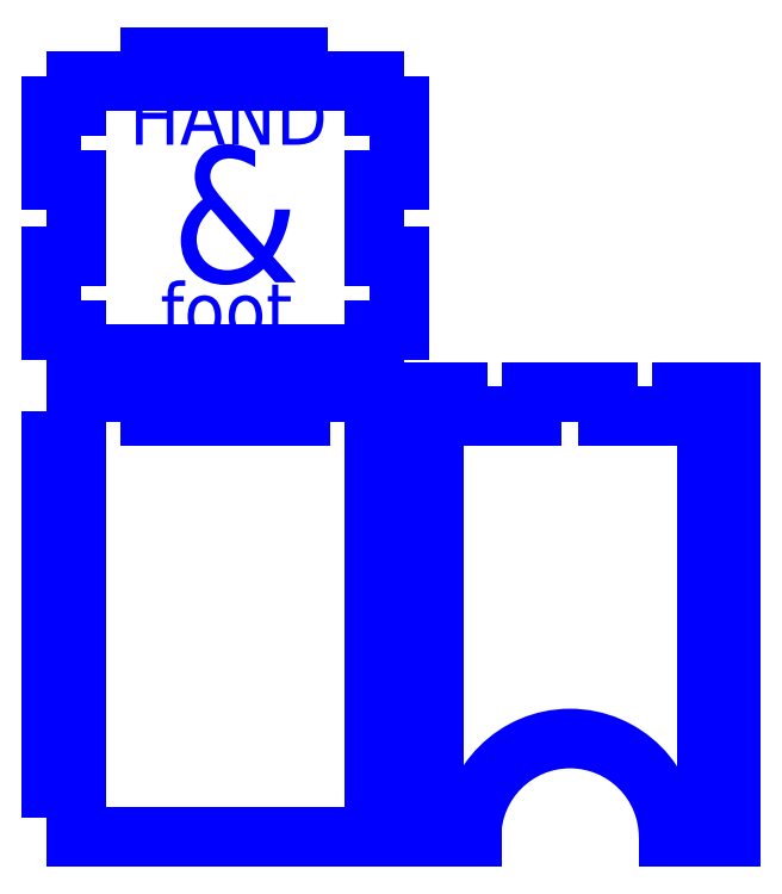
<metadata>
{"format":"dxf","ext":"dxf","renderer":"ezdxf+matplotlib","layout":"modelspace","background":"white","min_lineweight":24,"dpi":150}
</metadata>
<code>
0
SECTION
2
ENTITIES
0
LINE
8
CAD
10
83.05
20
6.35
30
0
11
83.05
21
12.7
31
0
0
LINE
8
CAD
10
64
20
108.5
30
0
11
51.3
21
108.5
31
0
0
LINE
8
CAD
10
6.35
20
108.5
30
0
11
6.35
21
102.1
31
0
0
LINE
8
CAD
10
0
20
102.1
30
0
11
0
21
89.4
31
0
0
LINE
8
CAD
10
83.05
20
114.8
30
0
11
64
21
114.8
31
0
0
LINE
8
CAD
10
6.35
20
0
30
0
11
83.05
21
0
31
0
0
LINE
8
CAD
10
25.4
20
114.8
30
0
11
25.4
21
108.5
31
0
0
LINE
8
CAD
10
38.1
20
114.8
30
0
11
38.1
21
108.5
31
0
0
LINE
8
CAD
10
51.3
20
108.5
30
0
11
51.3
21
114.8
31
0
0
LINE
8
CAD
10
64
20
108.5
30
0
11
64
21
114.8
31
0
0
LINE
8
CAD
10
89.4
20
102.1
30
0
11
83.05
21
102.1
31
0
0
LINE
8
CAD
10
89.4
20
89.4
30
0
11
83.05
21
89.4
31
0
0
LINE
8
CAD
10
89.4
20
76.7
30
0
11
83.05
21
76.7
31
0
0
LINE
8
CAD
10
89.4
20
64
30
0
11
83.05
21
64
31
0
0
LINE
8
CAD
10
0
20
12.7
30
0
11
6.35
21
12.7
31
0
0
LINE
8
CAD
10
0
20
25.4
30
0
11
6.35
21
25.4
31
0
0
LINE
8
CAD
10
0
20
38.1
30
0
11
6.35
21
38.1
31
0
0
LINE
8
CAD
10
0
20
50.8
30
0
11
6.35
21
50.8
31
0
0
LINE
8
CAD
10
6.35
20
102.1
30
0
11
5.3e-15
21
102.1
31
0
0
LINE
8
CAD
10
6.35
20
89.4
30
0
11
5.3e-15
21
89.4
31
0
0
LINE
8
CAD
10
6.35
20
76.7
30
0
11
5.3e-15
21
76.7
31
0
0
LINE
8
CAD
10
6.35
20
64
30
0
11
5.3e-15
21
64
31
0
0
LINE
8
CAD
10
83.05
20
50.8
30
0
11
89.4
21
50.8
31
0
0
LINE
8
CAD
10
83.05
20
38.1
30
0
11
89.4
21
38.1
31
0
0
LINE
8
CAD
10
83.05
20
25.4
30
0
11
89.4
21
25.4
31
0
0
LINE
8
CAD
10
83.05
20
12.7
30
0
11
89.4
21
12.7
31
0
0
LINE
8
CAD
10
83.05
20
108.5
30
0
11
83.05
21
114.8
31
0
0
LINE
8
CAD
10
6.35
20
114.8
30
0
11
6.35
21
108.5
31
0
0
LINE
8
CAD
10
6.35
20
6.35
30
0
11
6.35
21
5.3e-15
31
0
0
LINE
8
CAD
10
83.05
20
0
30
0
11
83.05
21
6.35
31
0
0
LINE
8
CAD
10
89.4
20
12.7
30
0
11
89.4
21
25.4
31
0
0
LINE
8
CAD
10
83.05
20
25.4
30
0
11
83.05
21
38.1
31
0
0
LINE
8
CAD
10
89.4
20
38.1
30
0
11
89.4
21
50.8
31
0
0
LINE
8
CAD
10
83.05
20
50.8
30
0
11
83.05
21
64
31
0
0
LINE
8
CAD
10
89.4
20
64
30
0
11
89.4
21
76.7
31
0
0
LINE
8
CAD
10
83.05
20
76.7
30
0
11
83.05
21
89.4
31
0
0
LINE
8
CAD
10
89.4
20
89.4
30
0
11
89.4
21
102.1
31
0
0
LINE
8
CAD
10
83.05
20
102.1
30
0
11
83.05
21
108.5
31
0
0
LINE
8
CAD
10
0
20
76.7
30
0
11
0
21
64
31
0
0
LINE
8
CAD
10
0
20
50.8
30
0
11
0
21
38.1
31
0
0
LINE
8
CAD
10
0
20
25.4
30
0
11
0
21
12.7
31
0
0
LINE
8
CAD
10
6.35
20
12.7
30
0
11
6.35
21
6.35
31
0
0
LINE
8
CAD
10
6.35
20
38.1
30
0
11
6.35
21
25.4
31
0
0
LINE
8
CAD
10
6.35
20
64
30
0
11
6.35
21
50.8
31
0
0
LINE
8
CAD
10
6.35
20
89.4
30
0
11
6.35
21
76.7
31
0
0
LINE
8
CAD
10
25.4
20
114.8
30
0
11
6.35
21
114.8
31
0
0
LINE
8
CAD
10
51.3
20
114.8
30
0
11
38.1
21
114.8
31
0
0
LINE
8
CAD
10
38.1
20
108.5
30
0
11
25.4
21
108.5
31
0
0
LINE
8
CAD
10
92
20
0
30
0
11
108.1
21
0
31
0
0
LINE
8
CAD
10
175.1
20
0
30
0
11
175.1
21
12.7
31
0
0
LINE
8
CAD
10
175.1
20
114.8
30
0
11
162.3
21
114.8
31
0
0
LINE
8
CAD
10
92
20
114.8
30
0
11
92
21
101.6
31
0
0
LINE
8
CAD
10
89.4
20
130.7
30
0
11
89.4
21
149.8
31
0
0
LINE
8
CAD
10
0
20
188.3
30
0
11
0
21
169.3
31
0
0
LINE
8
CAD
10
98.35
20
101.6
30
0
11
98.35
21
88.9
31
0
0
LINE
8
CAD
10
168.7
20
12.7
30
0
11
168.7
21
25.4
31
0
0
LINE
8
CAD
10
92
20
12.7
30
0
11
98.35
21
12.7
31
0
0
LINE
8
CAD
10
92
20
25.4
30
0
11
98.35
21
25.4
31
0
0
LINE
8
CAD
10
92
20
38.1
30
0
11
98.35
21
38.1
31
0
0
LINE
8
CAD
10
92
20
50.8
30
0
11
98.35
21
50.8
31
0
0
LINE
8
CAD
10
92
20
63.5
30
0
11
98.35
21
63.5
31
0
0
LINE
8
CAD
10
92
20
76.2
30
0
11
98.35
21
76.2
31
0
0
LINE
8
CAD
10
92
20
88.9
30
0
11
98.35
21
88.9
31
0
0
LINE
8
CAD
10
92
20
101.6
30
0
11
98.35
21
101.6
31
0
0
LINE
8
CAD
10
168.7
20
101.6
30
0
11
175.1
21
101.6
31
0
0
LINE
8
CAD
10
168.7
20
88.9
30
0
11
175.1
21
88.9
31
0
0
LINE
8
CAD
10
168.7
20
76.2
30
0
11
175.1
21
76.2
31
0
0
LINE
8
CAD
10
168.7
20
63.5
30
0
11
175.1
21
63.5
31
0
0
LINE
8
CAD
10
168.7
20
50.8
30
0
11
175.1
21
50.8
31
0
0
LINE
8
CAD
10
168.7
20
38.1
30
0
11
175.1
21
38.1
31
0
0
LINE
8
CAD
10
168.7
20
25.4
30
0
11
175.1
21
25.4
31
0
0
LINE
8
CAD
10
168.7
20
12.7
30
0
11
175.1
21
12.7
31
0
0
LINE
8
CAD
10
6.35
20
124.3
30
0
11
25.4
21
124.3
31
0
0
LINE
8
CAD
10
6.35
20
194.7
30
0
11
6.35
21
188.3
31
0
0
LINE
8
CAD
10
83.05
20
124.3
30
0
11
83.05
21
130.7
31
0
0
LINE
8
CAD
10
83.05
20
194.7
30
0
11
63.5
21
194.7
31
0
0
LINE
8
CAD
10
25.4
20
201.1
30
0
11
25.4
21
194.7
31
0
0
LINE
8
CAD
10
38.1
20
201.1
30
0
11
38.1
21
194.7
31
0
0
LINE
8
CAD
10
50.8
20
201.1
30
0
11
50.8
21
194.7
31
0
0
LINE
8
CAD
10
63.5
20
201.1
30
0
11
63.5
21
194.7
31
0
0
LINE
8
CAD
10
25.4
20
124.3
30
0
11
25.4
21
118
31
0
0
LINE
8
CAD
10
38.1
20
124.3
30
0
11
38.1
21
118
31
0
0
LINE
8
CAD
10
50.8
20
124.3
30
0
11
50.8
21
118
31
0
0
LINE
8
CAD
10
63.5
20
124.3
30
0
11
63.5
21
118
31
0
0
LINE
8
CAD
10
25.4
20
118
30
0
11
38.1
21
118
31
0
0
LINE
8
CAD
10
50.8
20
118
30
0
11
63.5
21
118
31
0
0
LINE
8
CAD
10
38.1
20
124.3
30
0
11
50.8
21
124.3
31
0
0
LINE
8
CAD
10
63.5
20
124.3
30
0
11
83.05
21
124.3
31
0
0
LINE
8
CAD
10
38.1
20
201.1
30
0
11
25.4
21
201.1
31
0
0
LINE
8
CAD
10
25.4
20
194.7
30
0
11
6.35
21
194.7
31
0
0
LINE
8
CAD
10
50.8
20
194.7
30
0
11
38.1
21
194.7
31
0
0
LINE
8
CAD
10
63.5
20
201.1
30
0
11
50.8
21
201.1
31
0
0
LINE
8
CAD
10
92
20
12.7
30
0
11
92
21
0
31
0
0
LINE
8
CAD
10
92
20
38.1
30
0
11
92
21
25.4
31
0
0
LINE
8
CAD
10
92
20
63.5
30
0
11
92
21
50.8
31
0
0
LINE
8
CAD
10
92
20
88.9
30
0
11
92
21
76.2
31
0
0
LINE
8
CAD
10
98.35
20
76.2
30
0
11
98.35
21
63.5
31
0
0
LINE
8
CAD
10
98.35
20
50.8
30
0
11
98.35
21
38.1
31
0
0
LINE
8
CAD
10
98.35
20
25.4
30
0
11
98.35
21
12.7
31
0
0
LINE
8
CAD
10
168.7
20
38.1
30
0
11
168.7
21
50.8
31
0
0
LINE
8
CAD
10
168.7
20
63.5
30
0
11
168.7
21
76.2
31
0
0
LINE
8
CAD
10
168.7
20
88.9
30
0
11
168.7
21
101.6
31
0
0
LINE
8
CAD
10
175.1
20
101.6
30
0
11
175.1
21
114.8
31
0
0
LINE
8
CAD
10
175.1
20
76.2
30
0
11
175.1
21
88.9
31
0
0
LINE
8
CAD
10
175.1
20
50.8
30
0
11
175.1
21
63.5
31
0
0
LINE
8
CAD
10
175.1
20
25.4
30
0
11
175.1
21
38.1
31
0
0
LINE
8
CAD
10
104.7
20
114.8
30
0
11
104.7
21
108.5
31
0
0
LINE
8
CAD
10
123.8
20
114.8
30
0
11
123.8
21
108.5
31
0
0
LINE
8
CAD
10
162.3
20
108.5
30
0
11
162.3
21
114.8
31
0
0
LINE
8
CAD
10
143.3
20
108.5
30
0
11
143.3
21
114.8
31
0
0
LINE
8
CAD
10
83.05
20
130.7
30
0
11
89.4
21
130.7
31
0
0
LINE
8
CAD
10
83.05
20
149.8
30
0
11
89.4
21
149.8
31
0
0
LINE
8
CAD
10
89.4
20
188.3
30
0
11
83.05
21
188.3
31
0
0
LINE
8
CAD
10
89.4
20
169.3
30
0
11
83.05
21
169.3
31
0
0
LINE
8
CAD
10
162.3
20
108.5
30
0
11
143.3
21
108.5
31
0
0
LINE
8
CAD
10
104.7
20
114.8
30
0
11
92
21
114.8
31
0
0
LINE
8
CAD
10
143.3
20
114.8
30
0
11
123.8
21
114.8
31
0
0
LINE
8
CAD
10
123.8
20
108.5
30
0
11
104.7
21
108.5
31
0
0
LINE
8
CAD
10
89.4
20
169.3
30
0
11
89.4
21
188.3
31
0
0
LINE
8
CAD
10
83.05
20
188.3
30
0
11
83.05
21
194.7
31
0
0
LINE
8
CAD
10
83.05
20
149.8
30
0
11
83.05
21
169.3
31
0
0
LINE
8
CAD
10
0
20
130.7
30
0
11
6.35
21
130.7
31
0
0
LINE
8
CAD
10
0
20
149.8
30
0
11
6.35
21
149.8
31
0
0
LINE
8
CAD
10
6.35
20
188.3
30
0
11
0
21
188.3
31
0
0
LINE
8
CAD
10
6.35
20
169.3
30
0
11
0
21
169.3
31
0
0
LINE
8
CAD
10
6.35
20
169.3
30
0
11
6.35
21
149.8
31
0
0
LINE
8
CAD
10
0
20
149.8
30
0
11
0
21
130.7
31
0
0
LINE
8
CAD
10
6.35
20
130.7
30
0
11
6.35
21
124.3
31
0
0
ARC
8
CAD
10
133.5
20
0
30
0
40
25.4
50
0
51
180
0
LINE
8
CAD
10
158.9
20
0
30
0
11
175.1
21
0
31
0
0
TEXT
8
CAD
10
25.49
20
143
30
0
40
35
1
&
7
SNOBHANDSCRIPT
72
     1
11
47.35
21
143
31
0
0
TEXT
8
CAD
10
14.05
20
178.4
30
0
40
14
1
HAND
7
THE_BARTENDER
72
     1
11
45.51
21
178.4
31
0
0
TEXT
8
CAD
10
17.55
20
128.9
30
0
40
14
1
foot
7
THE_BARTENDER
72
     1
11
44.95
21
128.9
31
0
0
VIEWPORT
8
0
10
5.375
20
4.125
30
0
40
14.63
41
9
68
     1
69
     1
0
ENDSEC
0
EOF

</code>
